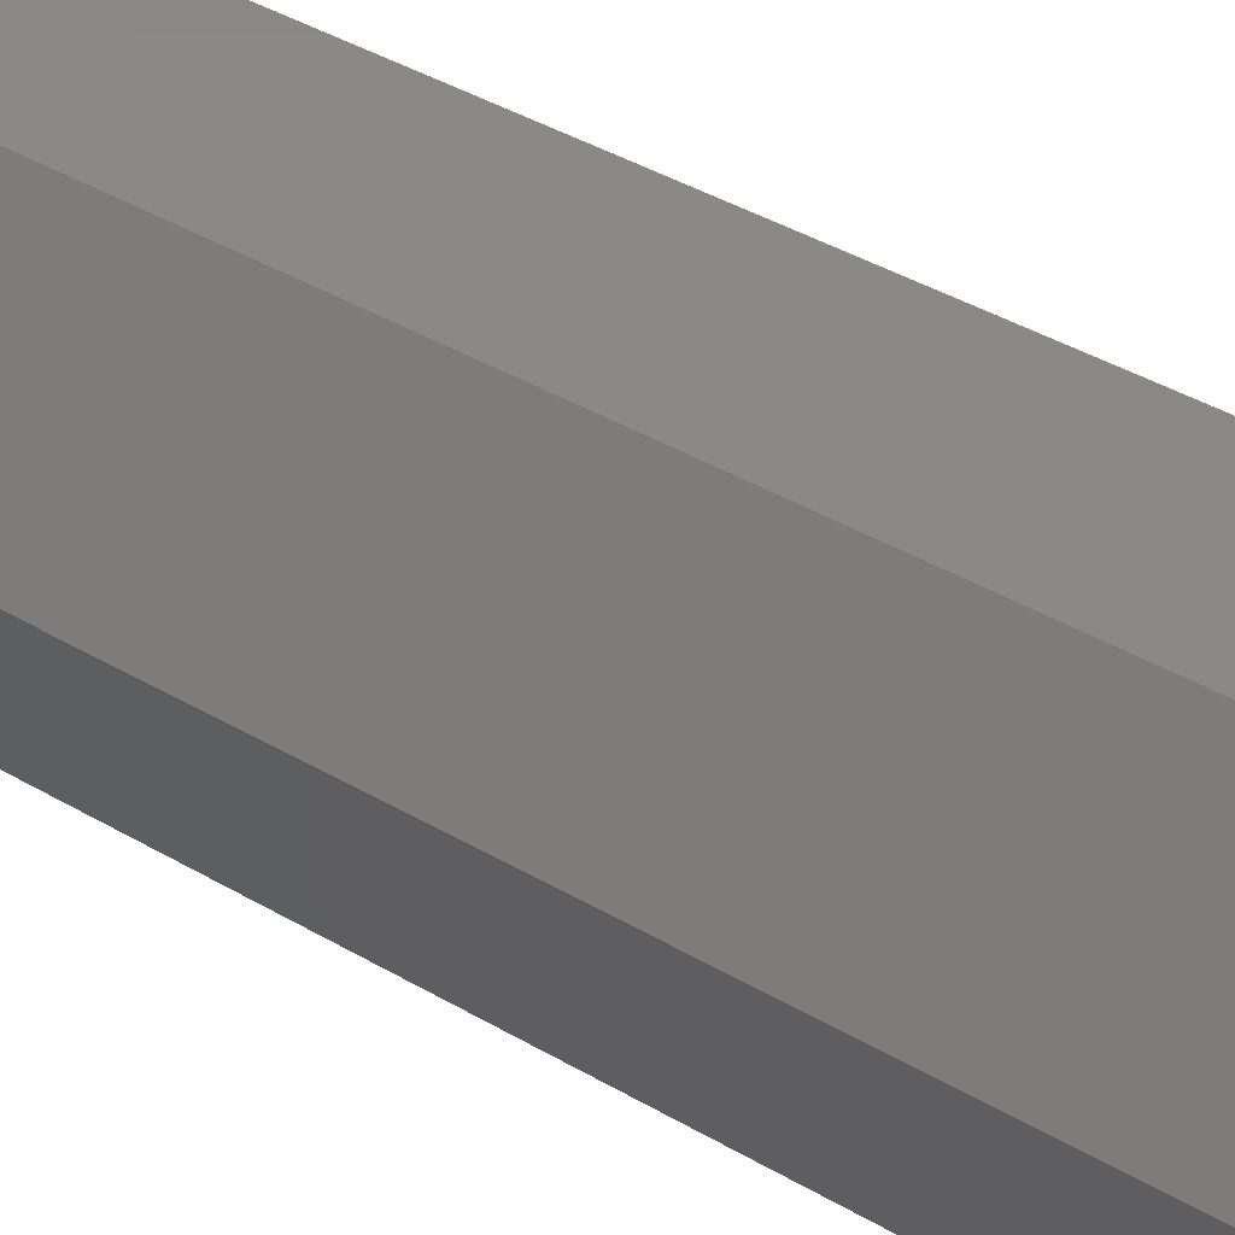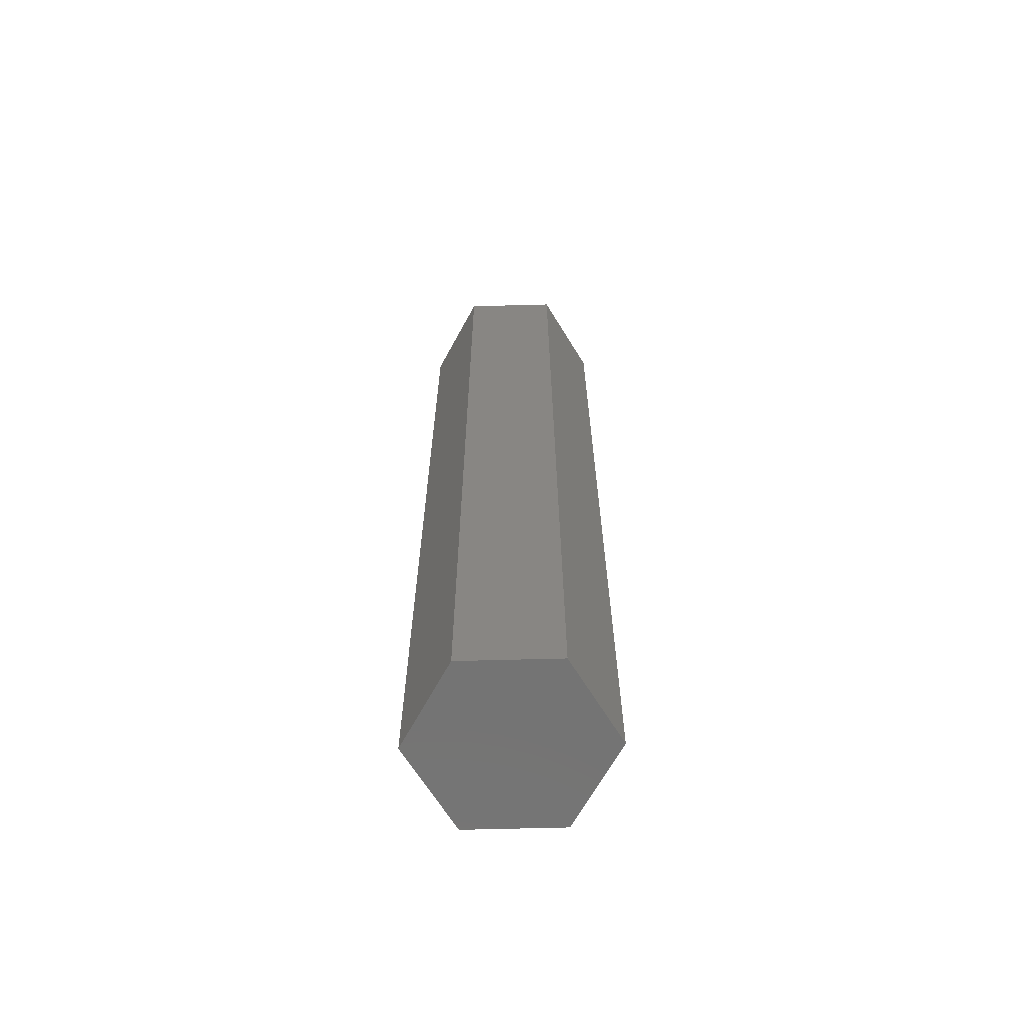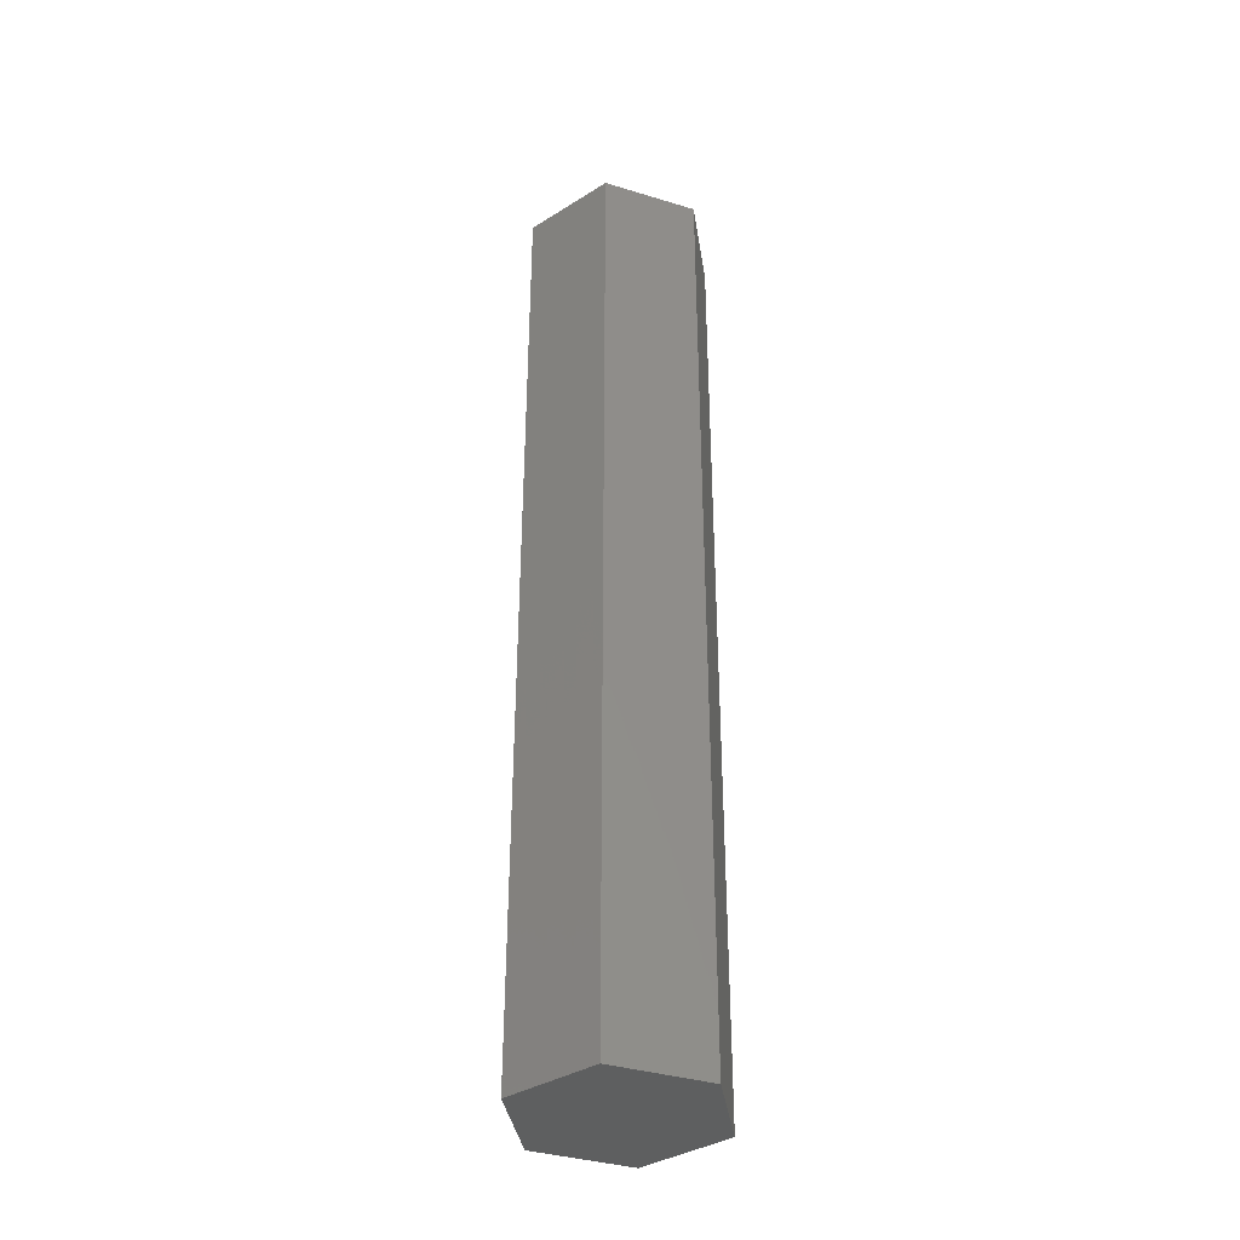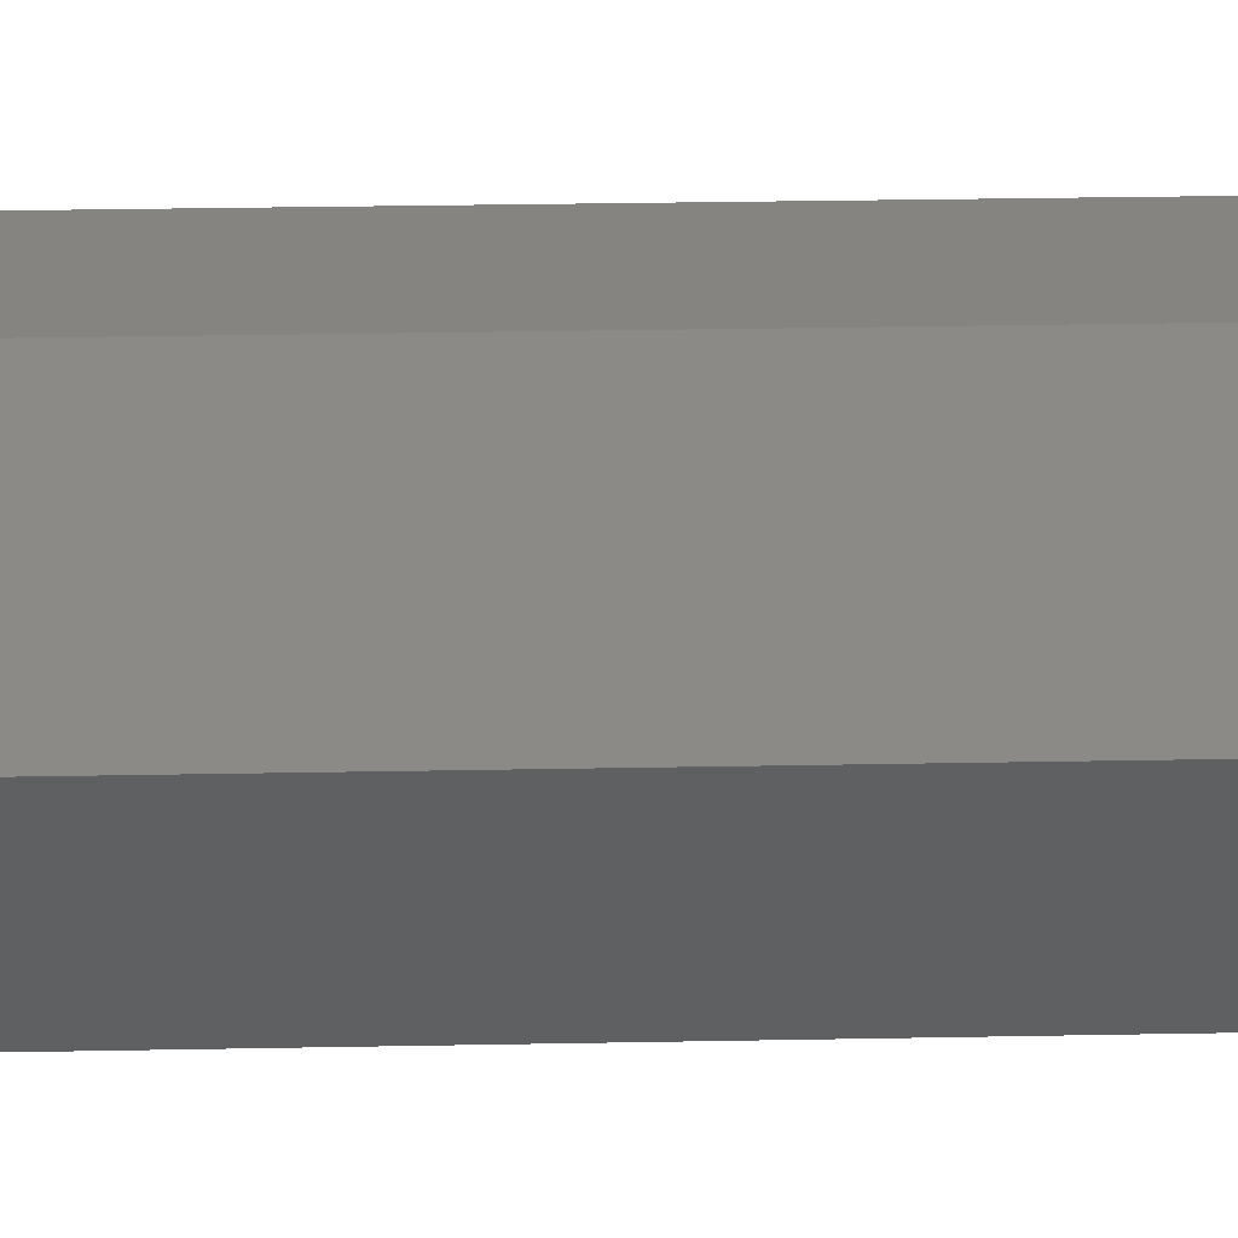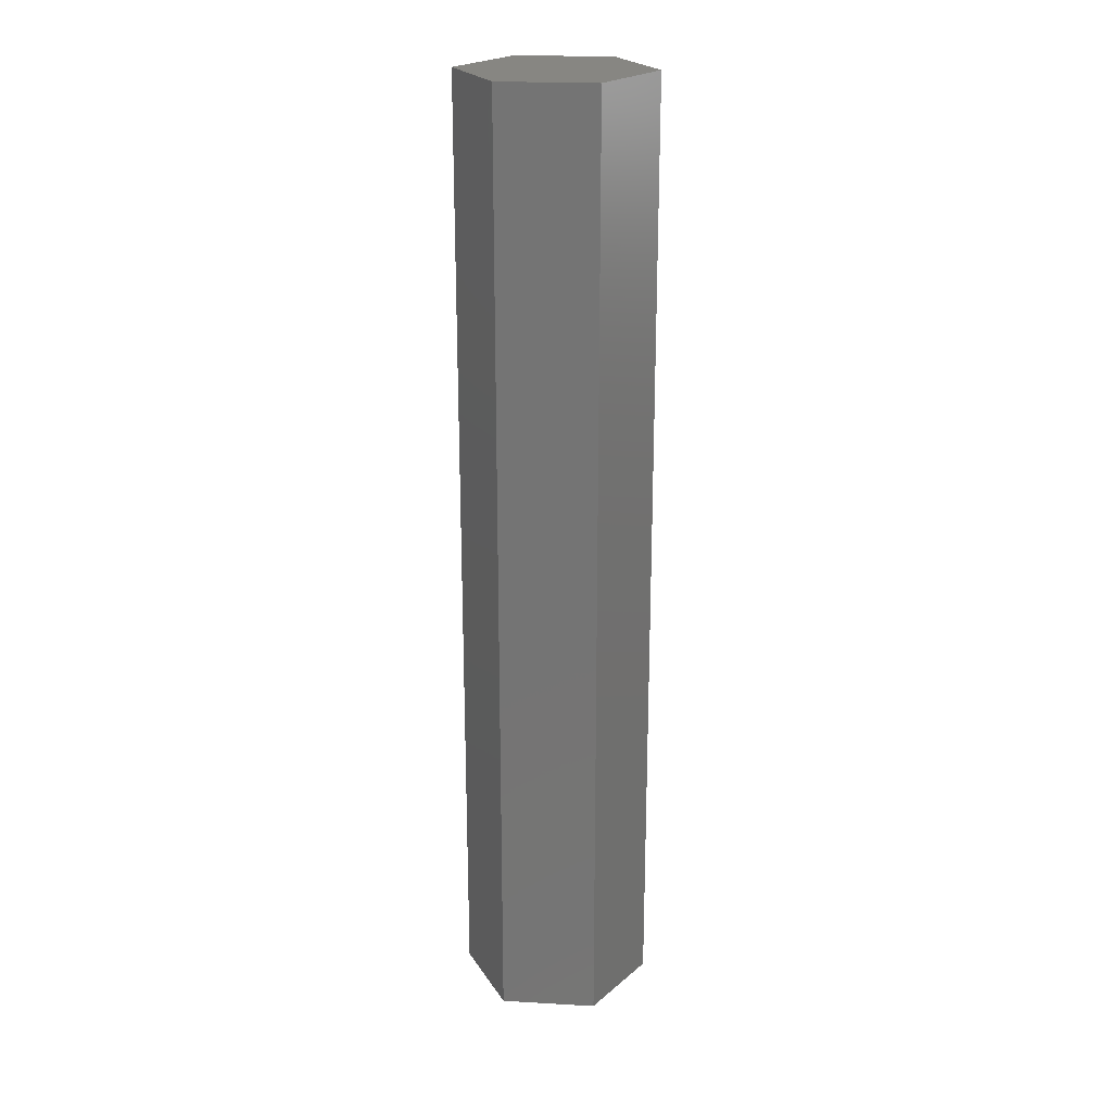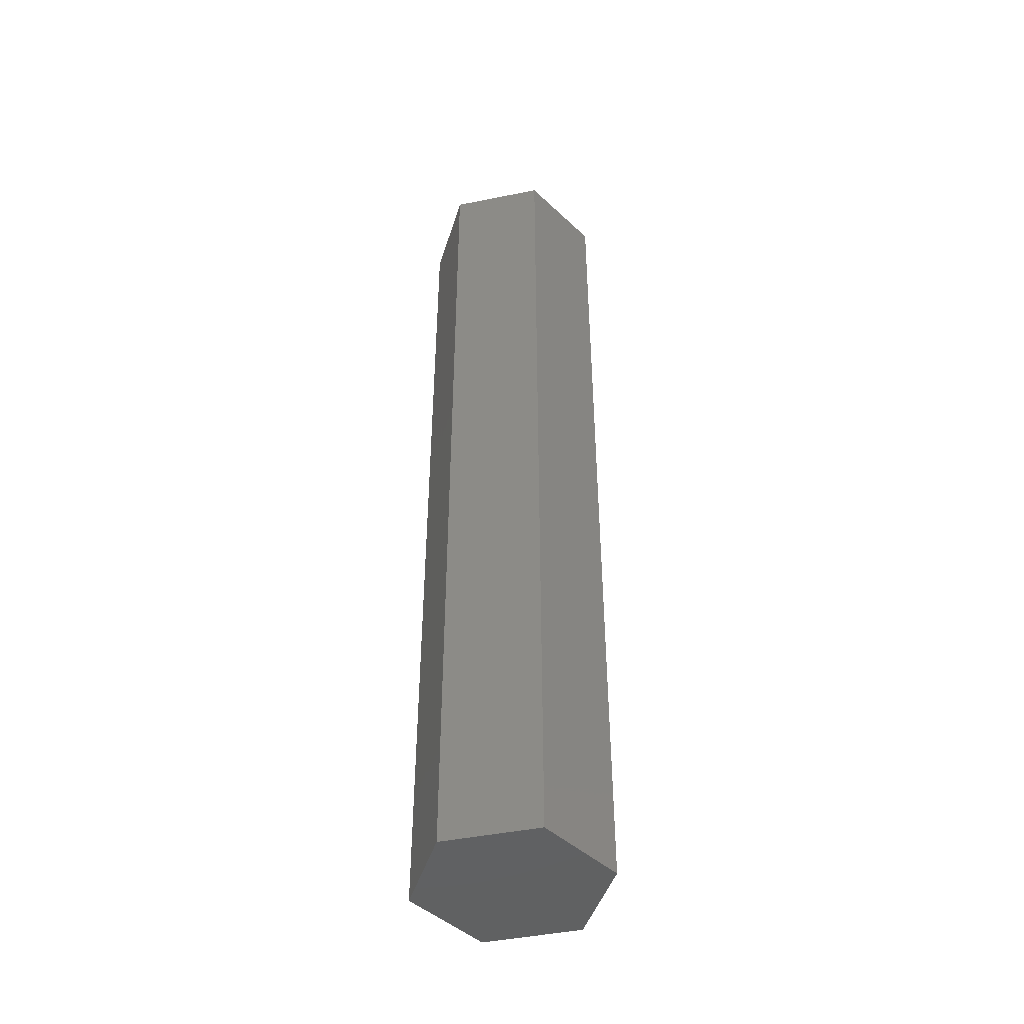
<metadata>
{"format":"stl","ext":"stl","renderer":"f3d","projection":"perspective","resolution":1024,"background":"white","views":[{"elev":27.9,"azim":-44.9,"up":"+Y"},{"elev":-65.7,"azim":61.5,"up":"+Z"},{"elev":-37.4,"azim":-81.3,"up":"+Z"},{"elev":19.4,"azim":87.6,"up":"+Y"},{"elev":22.4,"azim":125.6,"up":"+Z"},{"elev":-45.4,"azim":133.1,"up":"+Z"}]}
</metadata>
<code>
# stl→obj: 12 verts, 20 faces
v -2 0 0
v -1 -1.732 20
v -2 0 20
v -1 -1.732 0
v -1 1.732 0
v -1 1.732 20
v 1 1.732 20
v 1 1.732 0
v 2 0 0
v 2 0 20
v 1 -1.732 0
v 1 -1.732 20
f 1 2 3
f 2 1 4
f 5 3 6
f 3 5 1
f 5 7 8
f 7 5 6
f 9 7 10
f 7 9 8
f 11 10 12
f 10 11 9
f 2 11 12
f 11 2 4
f 7 12 10
f 6 12 7
f 6 2 12
f 2 6 3
f 11 8 9
f 11 5 8
f 4 5 11
f 5 4 1

</code>
